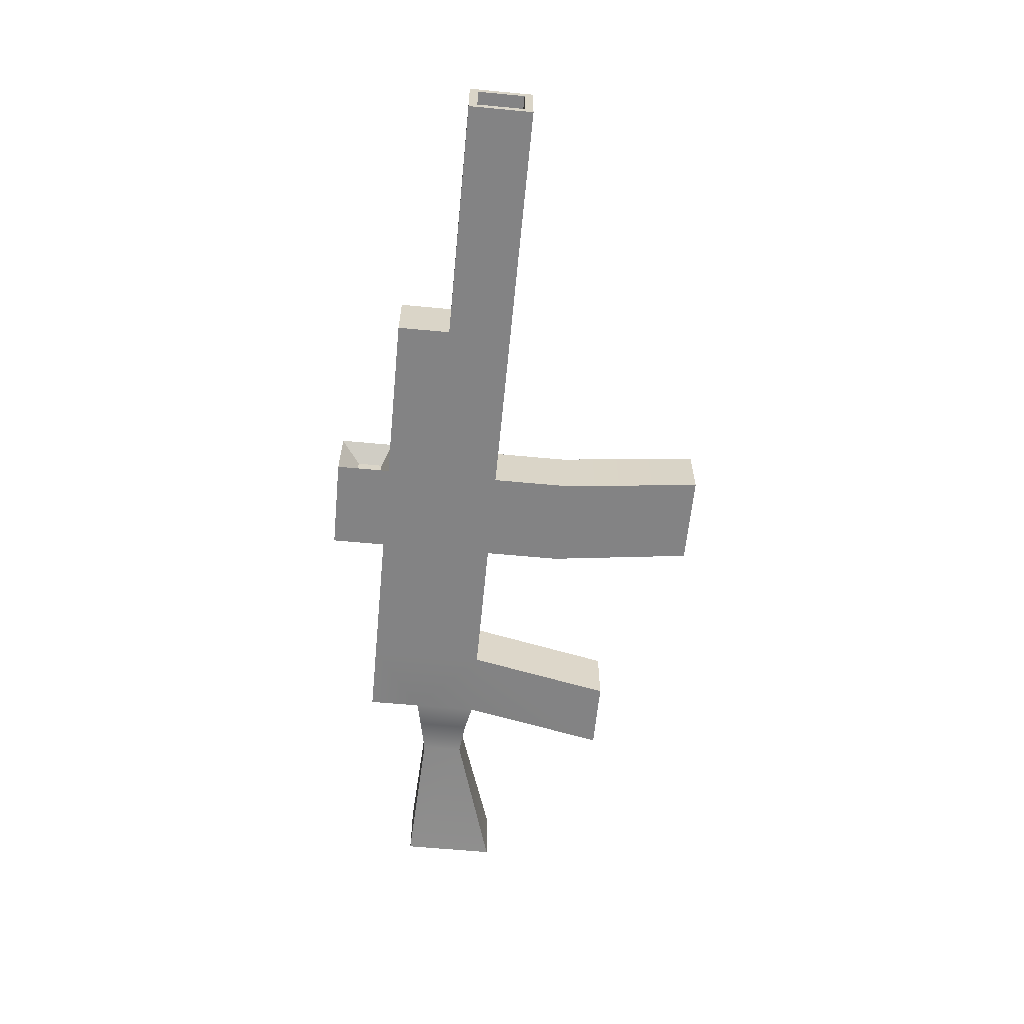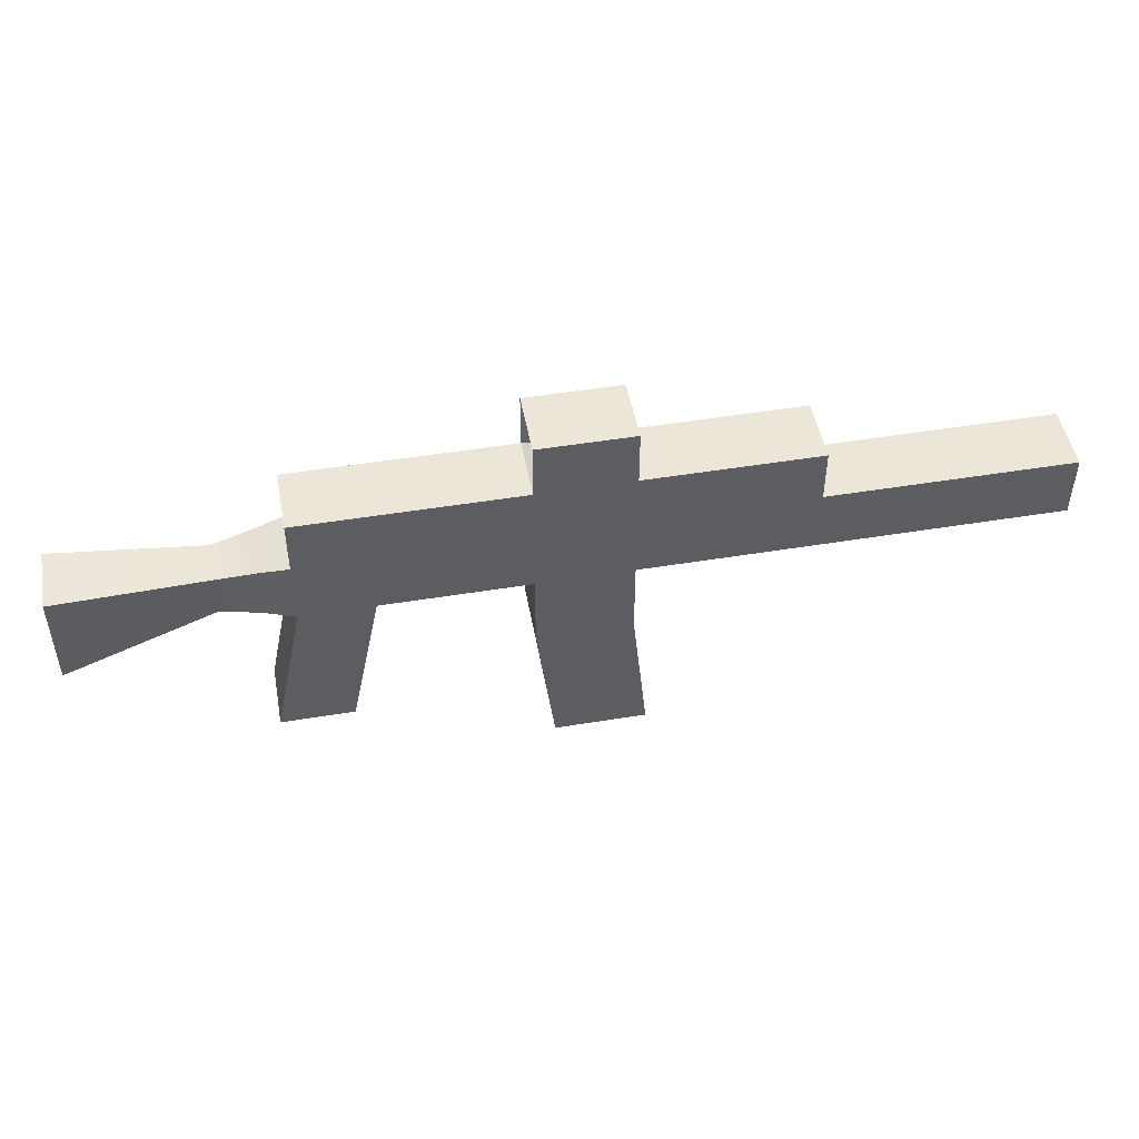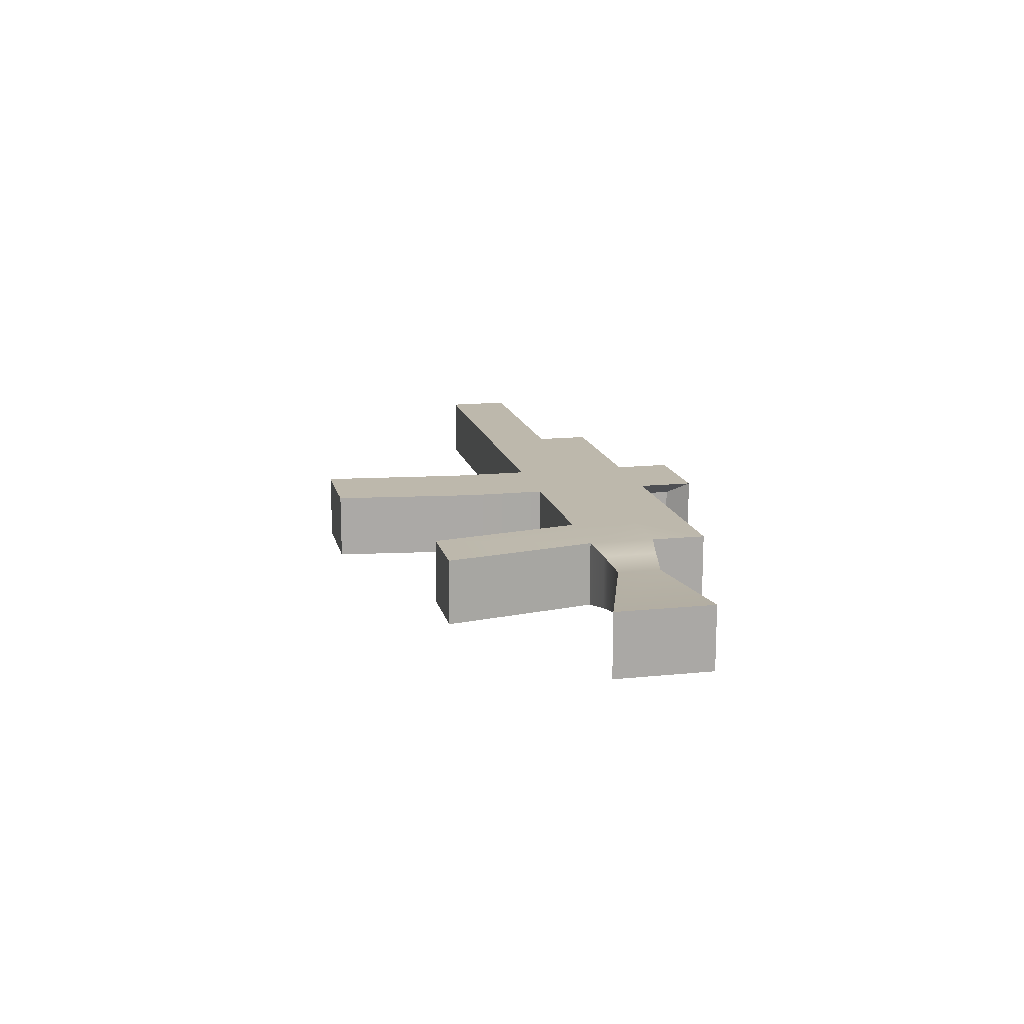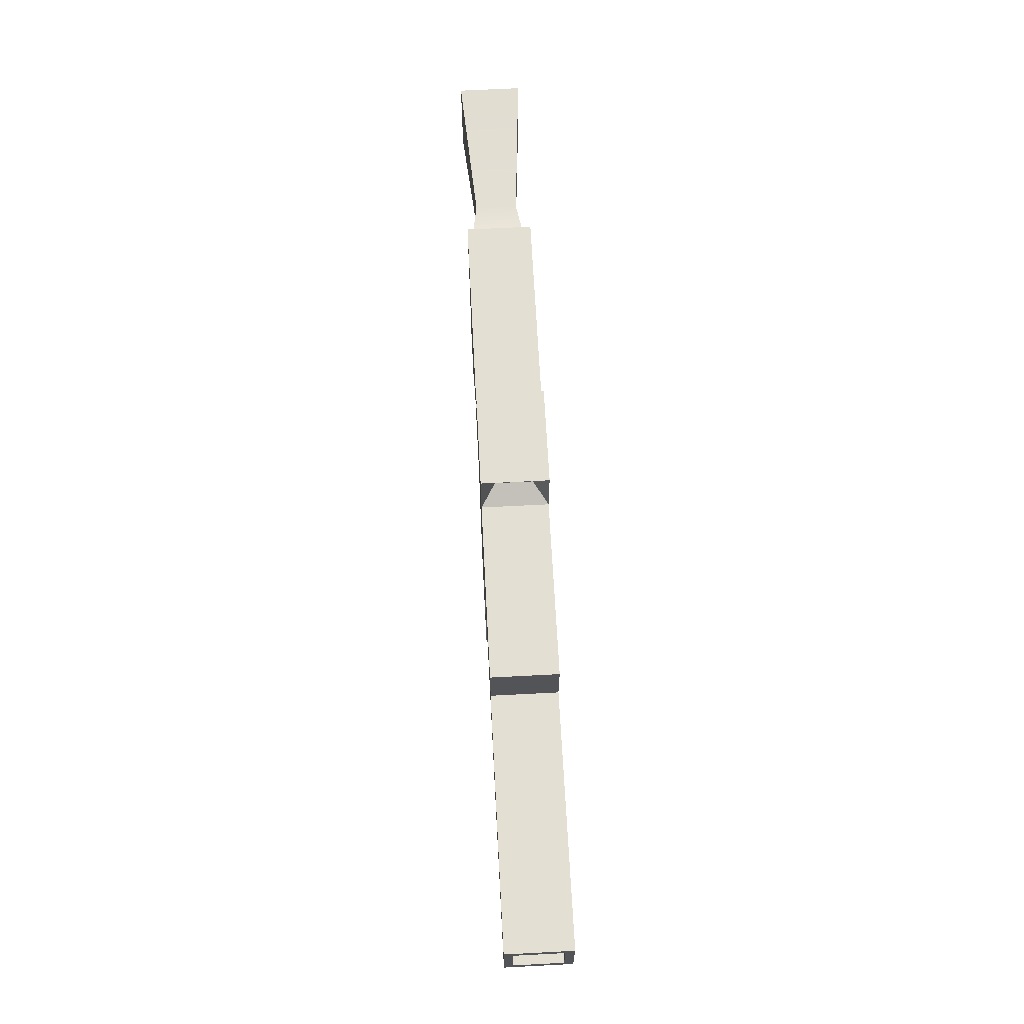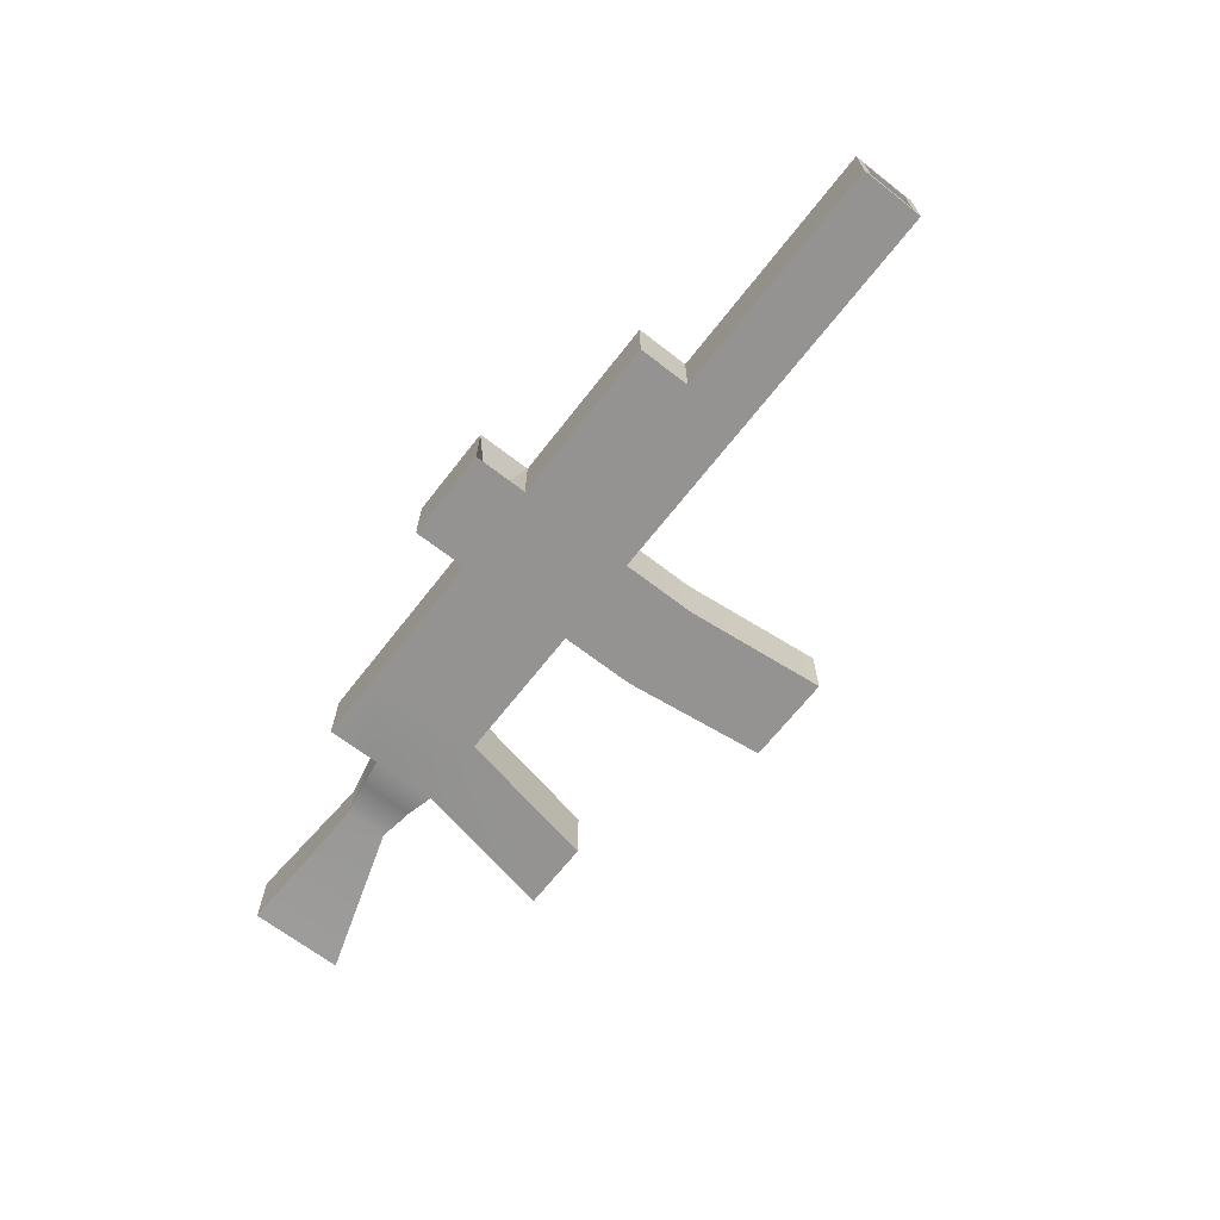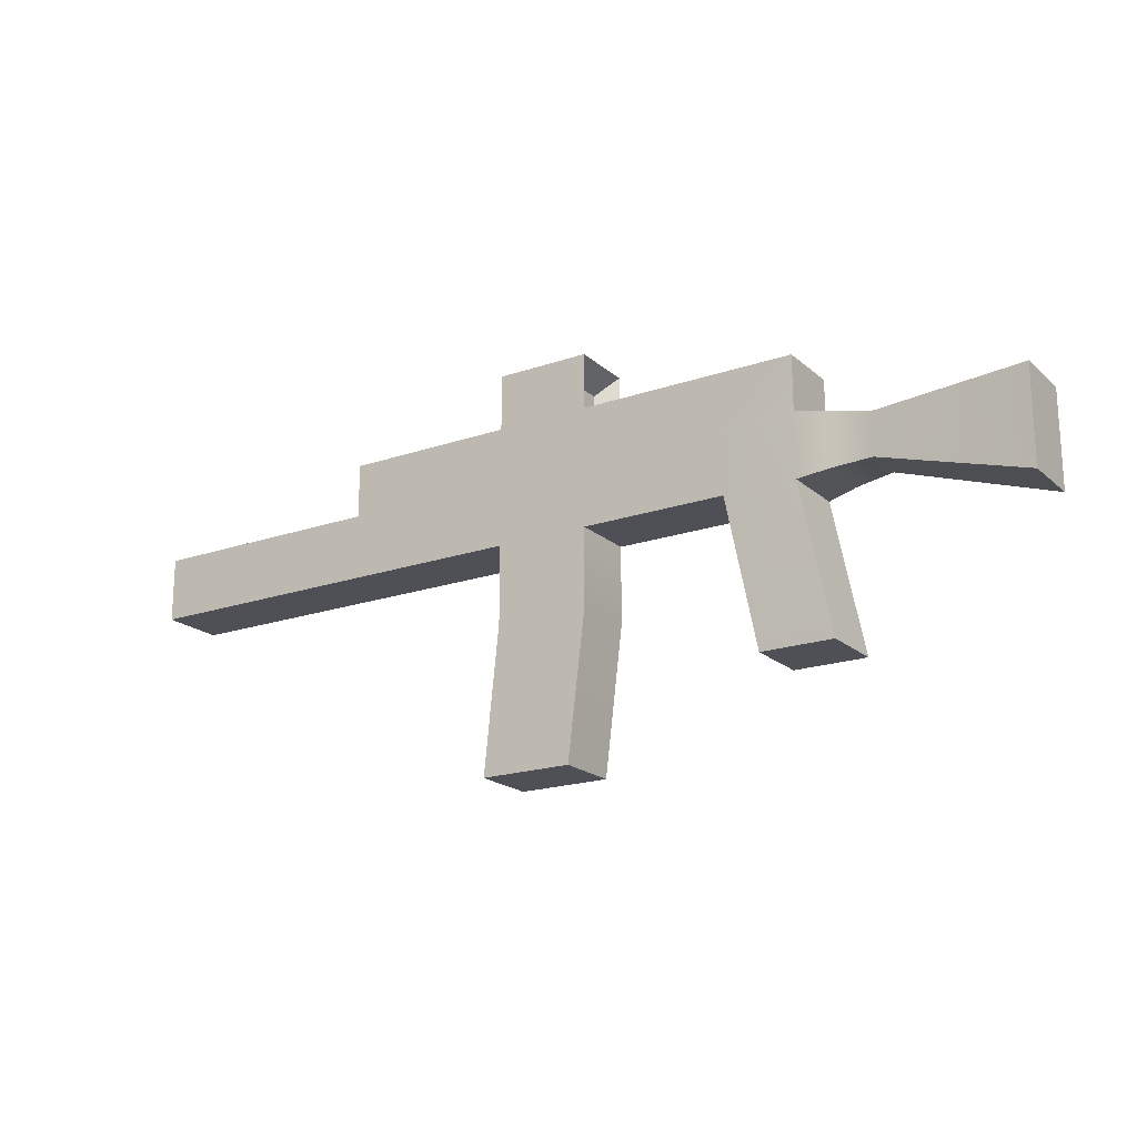
<metadata>
{"format":"obj","ext":"obj","renderer":"f3d","projection":"perspective","resolution":1024,"background":"white","views":[{"elev":-61.2,"azim":-95.5,"up":"+Z"},{"elev":48.7,"azim":169.6,"up":"+Y"},{"elev":14.8,"azim":77.5,"up":"+Z"},{"elev":66.4,"azim":-93.0,"up":"+Y"},{"elev":-66.8,"azim":-127.9,"up":"+Z"},{"elev":-19.4,"azim":32.8,"up":"+Y"}]}
</metadata>
<code>
g default
v -0.6604 -0.01343 0.3423
v 0.3097 -0.01343 0.3423
v -0.5 1.527 0.3423
v 0.5 1.527 0.3423
v -0.5 1.527 -0.3423
v 0.5 1.527 -0.3423
v -0.6604 -0.01343 -0.3423
v 0.3097 -0.01343 -0.3423
v -0.5 2.346 0.3423
v 0.5 2.346 0.3423
v 0.5 2.346 -0.3423
v -0.5 2.346 -0.3423
v -0.5 3.036 0.3423
v 0.5 3.036 0.3423
v 0.5 3.036 -0.3423
v -0.5 3.036 -0.3423
v 2.046 2.346 0.3423
v 2.046 2.346 -0.3423
v 2.046 3.036 -0.3423
v 2.046 3.036 0.3423
v -2.324 2.346 0.3423
v -2.324 2.346 -0.3423
v -2.324 3.036 0.3423
v -2.324 3.036 -0.3423
v 2.81 2.346 0.3423
v 2.81 2.346 -0.3423
v 2.81 3.036 -0.3423
v 2.81 3.036 0.3423
v 2.371 0.7538 0.3423
v 2.371 0.7538 -0.3423
v 3.135 0.7538 -0.3423
v 3.135 0.7538 0.3423
v 3.132 2.406 0.2831
v 3.132 2.406 -0.2831
v 3.132 2.976 -0.2831
v 3.132 2.976 0.2831
v 5.103 1.952 0.3336
v 5.103 1.952 -0.3336
v 5.103 2.972 -0.3336
v 5.103 2.972 0.3336
v -0.5 3.608 0.3423
v 0.5 3.608 0.3423
v 0.5 3.608 -0.3423
v -0.5 3.608 -0.3423
v 2.046 3.608 0.3423
v 2.046 3.608 -0.3423
v -2.324 3.608 -0.3423
v -2.324 3.608 0.3423
v 2.81 3.608 0.3423
v 2.81 3.608 -0.3423
v -4.912 2.346 0.3423
v -4.912 2.346 -0.3423
v -4.912 3.036 0.3423
v -4.912 3.036 -0.3423
v -4.912 2.438 0.2513
v -4.912 2.438 -0.2513
v -4.912 2.944 0.2513
v -4.912 2.944 -0.2513
v -3.844 2.438 0.2513
v -3.844 2.438 -0.2513
v -3.844 2.944 0.2513
v -3.844 2.944 -0.2513
v 3.535 2.447 0.2244
v 3.535 2.447 -0.2244
v 3.535 2.899 -0.2244
v 3.535 2.899 0.2244
v -0.5 4.199 0.3423
v 0.5 4.199 0.3423
v 0.5 4.199 -0.3423
v -0.5 4.199 -0.3423
v 0.283 3.714 0.1938
v 0.283 3.714 -0.1938
v 0.283 3.988 -0.1938
v 0.283 3.988 0.1938
v -0.283 3.714 0.1938
v -0.283 3.714 -0.1938
v -0.283 3.988 0.1938
v -0.283 3.988 -0.1938
g pCube1
f 1 2 4 3
f 67 68 69 70
f 5 6 8 7
f 7 8 2 1
f 2 8 6 4
f 7 1 3 5
f 3 4 10 9
f 4 6 11 10
f 6 5 12 11
f 5 3 9 12
f 9 10 14 13
f 37 38 39 40
f 11 12 16 15
f 60 59 61 62
f 10 11 18 17
f 11 15 19 18
f 43 42 45 46
f 14 10 17 20
f 12 9 21 22
f 9 13 23 21
f 41 44 47 48
f 16 12 22 24
f 29 30 31 32
f 18 19 27 26
f 46 45 49 50
f 20 17 25 28
f 17 18 30 29
f 18 26 31 30
f 26 25 32 31
f 25 17 29 32
f 25 26 34 33
f 26 27 35 34
f 27 28 36 35
f 28 25 33 36
f 63 64 38 37
f 64 65 39 38
f 65 66 40 39
f 66 63 37 40
f 13 14 42 41
f 15 16 44 43
f 14 20 45 42
f 19 15 43 46
f 16 24 47 44
f 24 23 48 47
f 23 13 41 48
f 20 28 49 45
f 28 27 50 49
f 27 19 46 50
f 22 21 51 52
f 21 23 53 51
f 23 24 54 53
f 24 22 52 54
f 52 51 55 56
f 51 53 57 55
f 53 54 58 57
f 54 52 56 58
f 56 55 59 60
f 55 57 61 59
f 57 58 62 61
f 58 56 60 62
f 33 34 64 63
f 34 35 65 64
f 35 36 66 65
f 36 33 63 66
f 41 42 68 67
f 71 72 73 74
f 43 44 70 69
f 76 75 77 78
f 42 43 72 71
f 43 69 73 72
f 69 68 74 73
f 68 42 71 74
f 44 41 75 76
f 41 67 77 75
f 67 70 78 77
f 70 44 76 78

</code>
